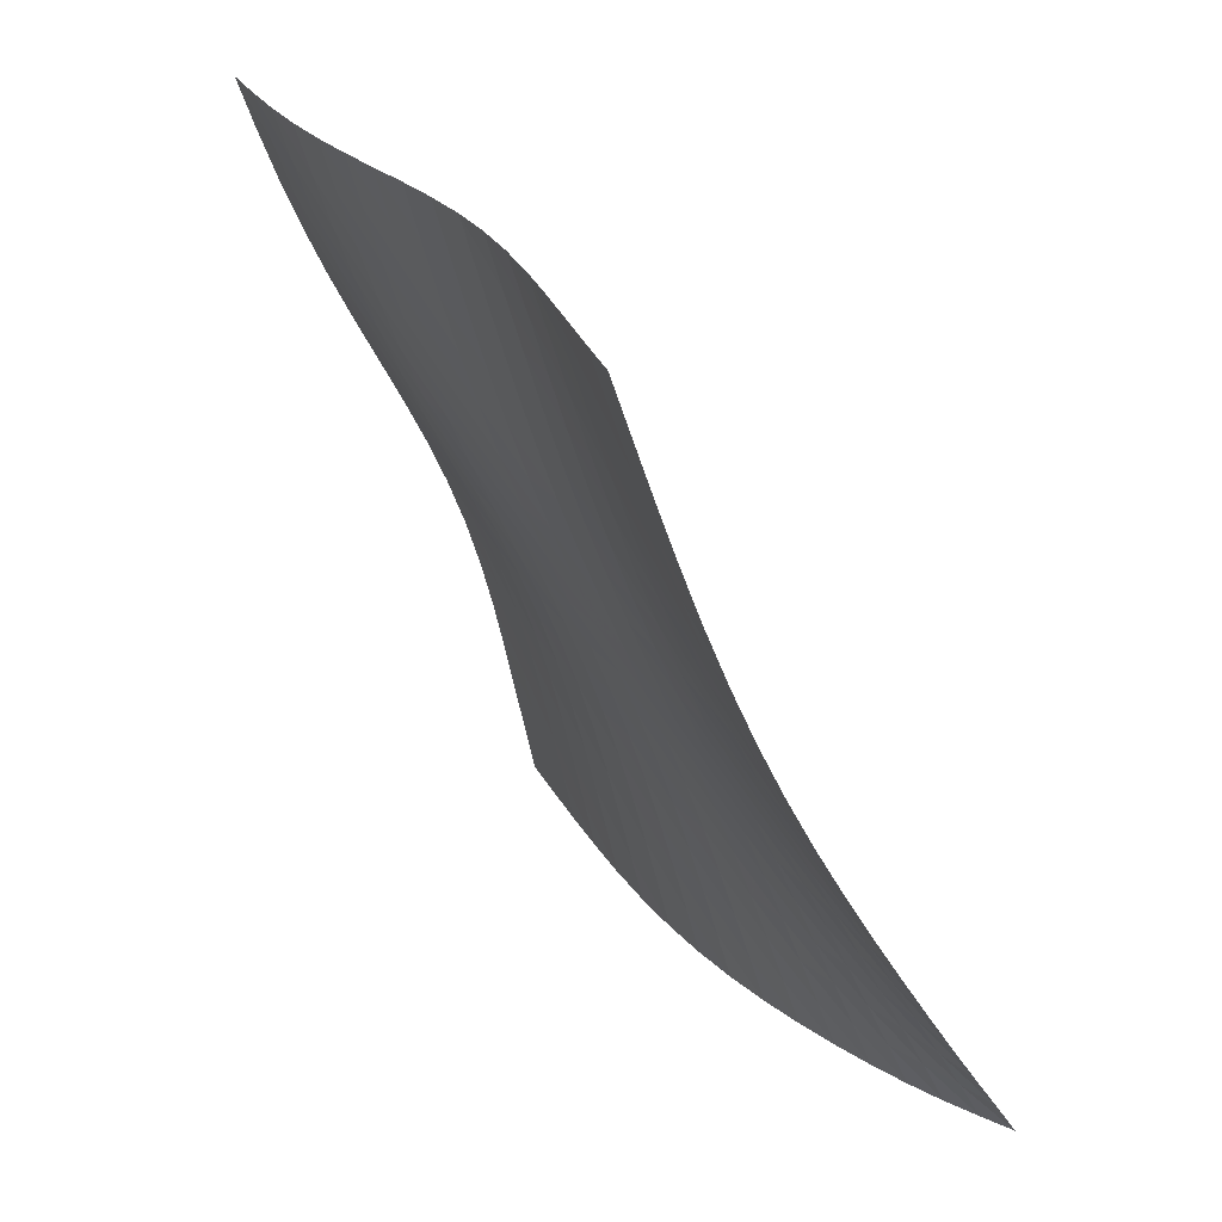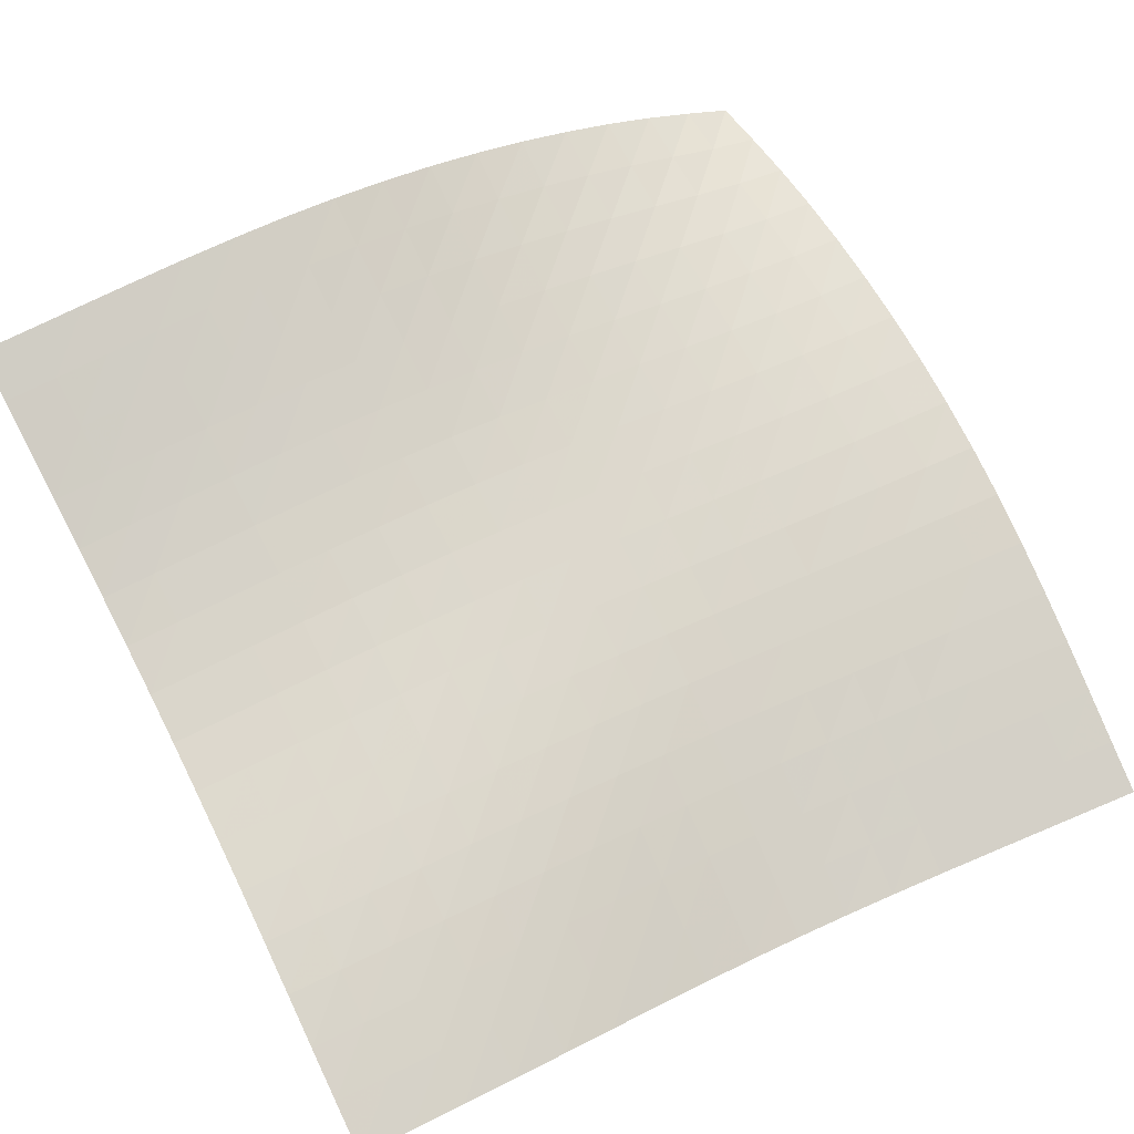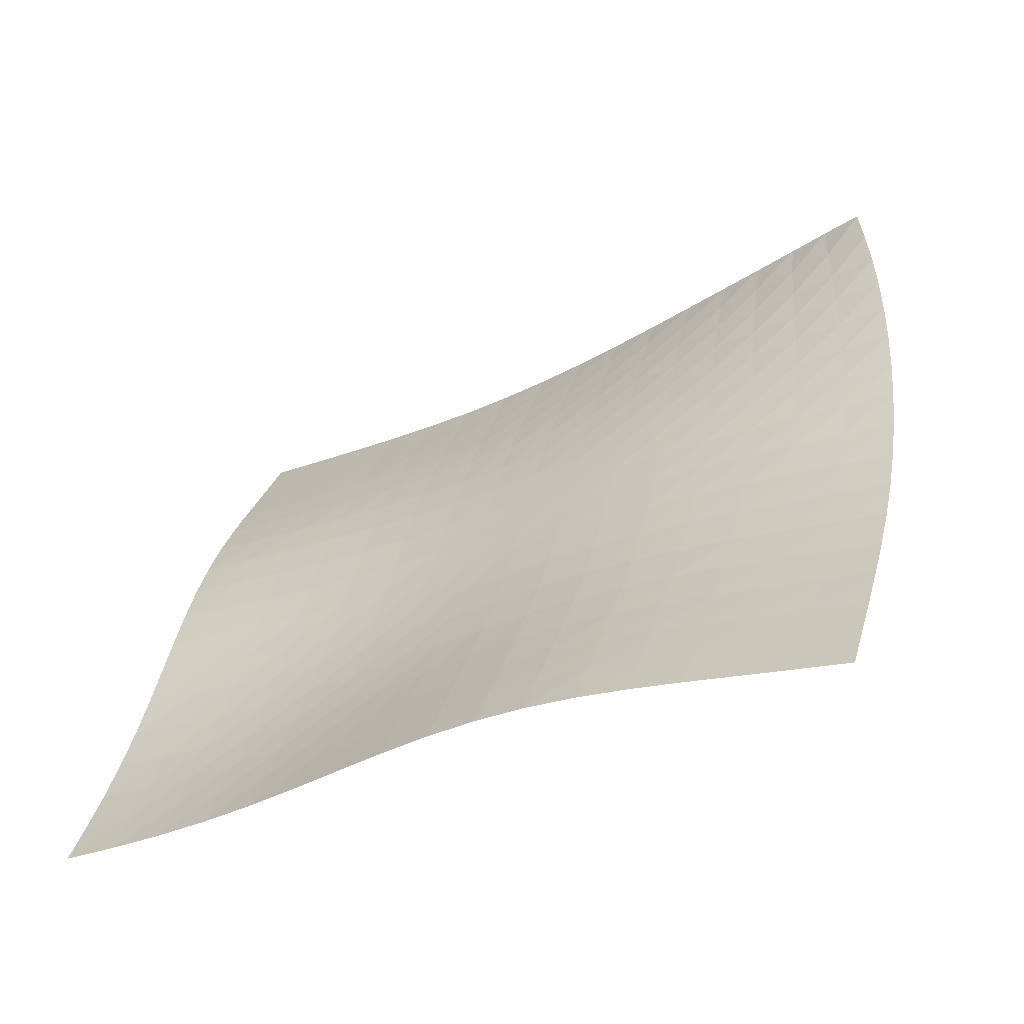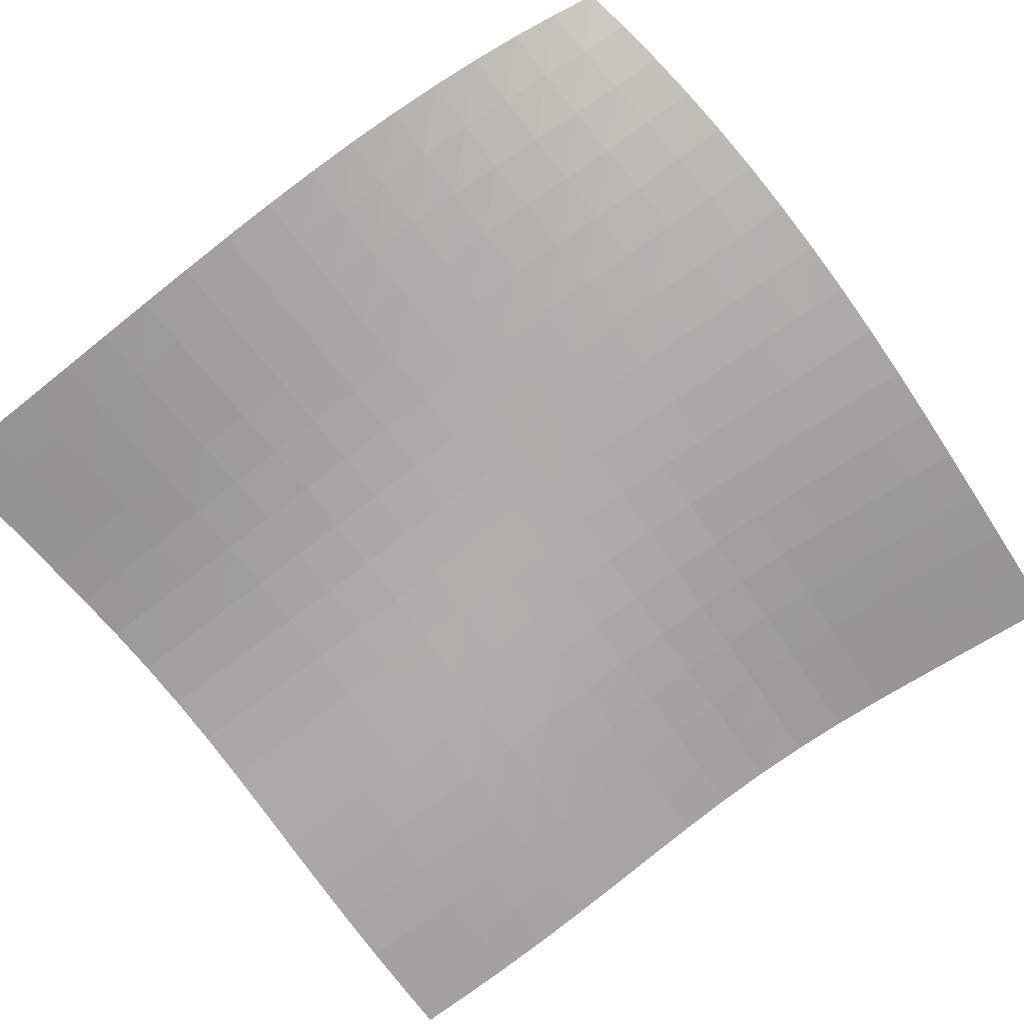
<metadata>
{"format":"obj","ext":"obj","renderer":"f3d","projection":"perspective","resolution":1024,"background":"white","views":[{"elev":29.3,"azim":84.7,"up":"+Z"},{"elev":-78.3,"azim":113.7,"up":"+Y"},{"elev":10.2,"azim":14.8,"up":"+Y"},{"elev":-46.5,"azim":124.6,"up":"+Y"}]}
</metadata>
<code>
v -6.498 0.001221 6.498
v -5.038 -5.327 18
v -18 -5.327 5.038
v -17.11 -9.398 17.11
v -17.22 -5.078 5.037
v -16.44 -4.823 5.036
v -15.66 -4.559 5.036
v -14.88 -4.28 5.043
v -14.1 -3.98 5.061
v -13.33 -3.656 5.094
v -12.57 -3.309 5.146
v -11.82 -2.942 5.219
v -11.09 -2.56 5.314
v -10.37 -2.171 5.43
v -9.674 -1.782 5.565
v -8.991 -1.4 5.719
v -8.33 -1.029 5.891
v -7.693 -0.6695 6.08
v -7.086 -0.3243 6.285
v -6.285 -0.3243 7.086
v -6.08 -0.6695 7.693
v -5.891 -1.029 8.33
v -5.719 -1.4 8.991
v -5.565 -1.782 9.674
v -5.43 -2.171 10.37
v -5.314 -2.56 11.09
v -5.219 -2.942 11.82
v -5.146 -3.309 12.57
v -5.094 -3.656 13.33
v -5.061 -3.98 14.1
v -5.043 -4.28 14.88
v -5.036 -4.559 15.66
v -5.036 -4.823 16.44
v -5.037 -5.078 17.22
v -5.831 -5.485 17.95
v -6.621 -5.638 17.9
v -7.407 -5.792 17.85
v -8.187 -5.955 17.8
v -8.958 -6.14 17.75
v -9.717 -6.359 17.69
v -10.46 -6.618 17.62
v -11.19 -6.915 17.56
v -11.91 -7.243 17.48
v -12.63 -7.588 17.41
v -13.35 -7.936 17.35
v -14.07 -8.273 17.28
v -14.82 -8.589 17.23
v -15.57 -8.88 17.18
v -16.33 -9.148 17.14
v -17.14 -9.148 16.33
v -17.18 -8.88 15.57
v -17.23 -8.589 14.82
v -17.28 -8.273 14.07
v -17.35 -7.936 13.35
v -17.41 -7.588 12.63
v -17.48 -7.243 11.91
v -17.56 -6.915 11.19
v -17.62 -6.618 10.46
v -17.69 -6.359 9.717
v -17.75 -6.14 8.958
v -17.8 -5.955 8.187
v -17.85 -5.792 7.407
v -17.9 -5.638 6.621
v -17.95 -5.485 5.831
v -6.943 -0.6611 6.943
v -7.594 -0.9976 6.78
v -8.258 -1.339 6.618
v -8.938 -1.689 6.466
v -9.631 -2.049 6.326
v -10.34 -2.416 6.201
v -11.06 -2.785 6.092
v -11.79 -3.151 6.002
v -12.53 -3.505 5.933
v -13.29 -3.841 5.883
v -14.06 -4.156 5.851
v -14.83 -4.448 5.834
v -15.61 -4.723 5.828
v -16.39 -4.983 5.828
v -17.17 -5.236 5.829
v -6.78 -0.9976 7.594
v -7.47 -1.324 7.47
v -8.164 -1.65 7.338
v -8.865 -1.981 7.207
v -9.573 -2.319 7.083
v -10.29 -2.666 6.969
v -11.01 -3.016 6.868
v -11.75 -3.365 6.784
v -12.49 -3.705 6.718
v -13.25 -4.029 6.67
v -14.01 -4.334 6.64
v -14.78 -4.618 6.623
v -15.56 -4.886 6.617
v -16.34 -5.141 6.618
v -17.12 -5.39 6.62
v -6.618 -1.339 8.258
v -7.338 -1.65 8.164
v -8.057 -1.959 8.057
v -8.779 -2.271 7.946
v -9.503 -2.591 7.838
v -10.23 -2.918 7.735
v -10.96 -3.252 7.643
v -11.7 -3.585 7.565
v -12.44 -3.911 7.502
v -13.2 -4.224 7.456
v -13.96 -4.518 7.427
v -14.73 -4.794 7.411
v -15.51 -5.053 7.405
v -16.29 -5.302 7.405
v -17.07 -5.546 7.406
v -6.466 -1.689 8.938
v -7.207 -1.981 8.865
v -7.946 -2.271 8.779
v -8.685 -2.565 8.685
v -9.424 -2.866 8.591
v -10.16 -3.177 8.499
v -10.9 -3.495 8.415
v -11.64 -3.815 8.342
v -12.39 -4.13 8.283
v -13.15 -4.432 8.238
v -13.91 -4.718 8.209
v -14.68 -4.984 8.193
v -15.46 -5.236 8.187
v -16.24 -5.476 8.186
v -17.02 -5.714 8.187
v -6.326 -2.049 9.631
v -7.083 -2.319 9.573
v -7.838 -2.591 9.503
v -8.591 -2.866 9.424
v -9.341 -3.151 9.341
v -10.09 -3.447 9.26
v -10.84 -3.752 9.182
v -11.58 -4.061 9.114
v -12.33 -4.367 9.057
v -13.09 -4.662 9.013
v -13.85 -4.94 8.984
v -14.63 -5.2 8.968
v -15.4 -5.443 8.961
v -16.18 -5.676 8.96
v -16.97 -5.906 8.959
v -6.201 -2.416 10.34
v -6.969 -2.666 10.29
v -7.735 -2.918 10.23
v -8.499 -3.177 10.16
v -9.26 -3.447 10.09
v -10.02 -3.73 10.02
v -10.77 -4.025 9.943
v -11.52 -4.326 9.878
v -12.27 -4.626 9.823
v -13.03 -4.916 9.779
v -13.79 -5.191 9.749
v -14.56 -5.446 9.732
v -15.34 -5.684 9.724
v -16.12 -5.911 9.721
v -16.91 -6.133 9.72
v -6.092 -2.785 11.06
v -6.868 -3.016 11.01
v -7.643 -3.252 10.96
v -8.415 -3.495 10.9
v -9.182 -3.752 10.84
v -9.943 -4.025 10.77
v -10.7 -4.313 10.7
v -11.45 -4.61 10.64
v -12.2 -4.907 10.58
v -12.96 -5.196 10.54
v -13.73 -5.47 10.5
v -14.5 -5.725 10.48
v -15.27 -5.961 10.47
v -16.06 -6.183 10.47
v -16.84 -6.4 10.47
v -6.002 -3.151 11.79
v -6.784 -3.365 11.75
v -7.565 -3.585 11.7
v -8.342 -3.815 11.64
v -9.114 -4.061 11.58
v -9.878 -4.326 11.52
v -10.64 -4.61 11.45
v -11.39 -4.905 11.39
v -12.14 -5.204 11.33
v -12.9 -5.496 11.29
v -13.66 -5.773 11.25
v -14.43 -6.031 11.23
v -15.2 -6.268 11.21
v -15.99 -6.49 11.21
v -16.77 -6.703 11.2
v -5.933 -3.505 12.53
v -6.718 -3.705 12.49
v -7.502 -3.911 12.44
v -8.283 -4.13 12.39
v -9.057 -4.367 12.33
v -9.823 -4.626 12.27
v -10.58 -4.907 12.2
v -11.33 -5.204 12.14
v -12.08 -5.506 12.08
v -12.83 -5.805 12.03
v -13.59 -6.089 11.99
v -14.36 -6.353 11.96
v -15.13 -6.596 11.94
v -15.92 -6.82 11.93
v -16.7 -7.034 11.92
v -5.883 -3.841 13.29
v -6.67 -4.029 13.25
v -7.456 -4.224 13.2
v -8.238 -4.432 13.15
v -9.013 -4.662 13.09
v -9.779 -4.916 13.03
v -10.54 -5.196 12.96
v -11.29 -5.496 12.9
v -12.03 -5.805 12.83
v -12.78 -6.111 12.78
v -13.53 -6.405 12.73
v -14.3 -6.679 12.7
v -15.07 -6.93 12.67
v -15.85 -7.161 12.66
v -16.63 -7.378 12.64
v -5.851 -4.156 14.06
v -6.64 -4.334 14.01
v -7.427 -4.518 13.96
v -8.209 -4.718 13.91
v -8.984 -4.94 13.85
v -9.749 -5.191 13.79
v -10.5 -5.47 13.73
v -11.25 -5.773 13.66
v -11.99 -6.089 13.59
v -12.73 -6.405 13.53
v -13.48 -6.71 13.48
v -14.24 -6.996 13.44
v -15.01 -7.258 13.41
v -15.78 -7.498 13.39
v -16.56 -7.722 13.37
v -5.834 -4.448 14.83
v -6.623 -4.618 14.78
v -7.411 -4.794 14.73
v -8.193 -4.984 14.68
v -8.968 -5.2 14.63
v -9.732 -5.446 14.56
v -10.48 -5.725 14.5
v -11.23 -6.031 14.43
v -11.96 -6.353 14.36
v -12.7 -6.679 14.3
v -13.44 -6.996 14.24
v -14.19 -7.294 14.19
v -14.96 -7.568 14.16
v -15.73 -7.819 14.12
v -16.5 -8.052 14.1
v -5.828 -4.723 15.61
v -6.617 -4.886 15.56
v -7.405 -5.053 15.51
v -8.187 -5.236 15.46
v -8.961 -5.443 15.4
v -9.724 -5.684 15.34
v -10.47 -5.961 15.27
v -11.21 -6.268 15.2
v -11.94 -6.596 15.13
v -12.67 -6.93 15.07
v -13.41 -7.258 15.01
v -14.16 -7.568 14.96
v -14.91 -7.855 14.91
v -15.68 -8.117 14.88
v -16.45 -8.36 14.84
v -5.828 -4.983 16.39
v -6.618 -5.141 16.34
v -7.405 -5.302 16.29
v -8.186 -5.476 16.24
v -8.96 -5.676 16.18
v -9.721 -5.911 16.12
v -10.47 -6.183 16.06
v -11.21 -6.49 15.99
v -11.93 -6.82 15.92
v -12.66 -7.161 15.85
v -13.39 -7.498 15.78
v -14.12 -7.819 15.73
v -14.88 -8.117 15.68
v -15.64 -8.391 15.64
v -16.41 -8.643 15.6
v -5.829 -5.236 17.17
v -6.62 -5.39 17.12
v -7.406 -5.546 17.07
v -8.187 -5.714 17.02
v -8.959 -5.906 16.97
v -9.72 -6.133 16.91
v -10.47 -6.4 16.84
v -11.2 -6.703 16.77
v -11.92 -7.034 16.7
v -12.64 -7.378 16.63
v -13.37 -7.722 16.56
v -14.1 -8.052 16.5
v -14.84 -8.36 16.45
v -15.6 -8.643 16.41
v -16.37 -8.903 16.37
f 289 49 4
f 289 4 50
f 5 79 64
f 5 64 3
f 79 94 63
f 79 63 64
f 94 109 62
f 94 62 63
f 109 124 61
f 109 61 62
f 124 139 60
f 124 60 61
f 139 154 59
f 139 59 60
f 154 169 58
f 154 58 59
f 169 184 57
f 169 57 58
f 184 199 56
f 184 56 57
f 199 214 55
f 199 55 56
f 214 229 54
f 214 54 55
f 229 244 53
f 229 53 54
f 244 259 52
f 244 52 53
f 259 274 51
f 259 51 52
f 274 289 50
f 274 50 51
f 1 20 65
f 1 65 19
f 19 65 66
f 19 66 18
f 18 66 67
f 18 67 17
f 17 67 68
f 17 68 16
f 16 68 69
f 16 69 15
f 15 69 70
f 15 70 14
f 14 70 71
f 14 71 13
f 13 71 72
f 13 72 12
f 12 72 73
f 12 73 11
f 11 73 74
f 11 74 10
f 10 74 75
f 10 75 9
f 9 75 76
f 9 76 8
f 8 76 77
f 8 77 7
f 7 77 78
f 7 78 6
f 6 78 79
f 6 79 5
f 20 21 80
f 20 80 65
f 65 80 81
f 65 81 66
f 66 81 82
f 66 82 67
f 67 82 83
f 67 83 68
f 68 83 84
f 68 84 69
f 69 84 85
f 69 85 70
f 70 85 86
f 70 86 71
f 71 86 87
f 71 87 72
f 72 87 88
f 72 88 73
f 73 88 89
f 73 89 74
f 74 89 90
f 74 90 75
f 75 90 91
f 75 91 76
f 76 91 92
f 76 92 77
f 77 92 93
f 77 93 78
f 78 93 94
f 78 94 79
f 21 22 95
f 21 95 80
f 80 95 96
f 80 96 81
f 81 96 97
f 81 97 82
f 82 97 98
f 82 98 83
f 83 98 99
f 83 99 84
f 84 99 100
f 84 100 85
f 85 100 101
f 85 101 86
f 86 101 102
f 86 102 87
f 87 102 103
f 87 103 88
f 88 103 104
f 88 104 89
f 89 104 105
f 89 105 90
f 90 105 106
f 90 106 91
f 91 106 107
f 91 107 92
f 92 107 108
f 92 108 93
f 93 108 109
f 93 109 94
f 22 23 110
f 22 110 95
f 95 110 111
f 95 111 96
f 96 111 112
f 96 112 97
f 97 112 113
f 97 113 98
f 98 113 114
f 98 114 99
f 99 114 115
f 99 115 100
f 100 115 116
f 100 116 101
f 101 116 117
f 101 117 102
f 102 117 118
f 102 118 103
f 103 118 119
f 103 119 104
f 104 119 120
f 104 120 105
f 105 120 121
f 105 121 106
f 106 121 122
f 106 122 107
f 107 122 123
f 107 123 108
f 108 123 124
f 108 124 109
f 23 24 125
f 23 125 110
f 110 125 126
f 110 126 111
f 111 126 127
f 111 127 112
f 112 127 128
f 112 128 113
f 113 128 129
f 113 129 114
f 114 129 130
f 114 130 115
f 115 130 131
f 115 131 116
f 116 131 132
f 116 132 117
f 117 132 133
f 117 133 118
f 118 133 134
f 118 134 119
f 119 134 135
f 119 135 120
f 120 135 136
f 120 136 121
f 121 136 137
f 121 137 122
f 122 137 138
f 122 138 123
f 123 138 139
f 123 139 124
f 24 25 140
f 24 140 125
f 125 140 141
f 125 141 126
f 126 141 142
f 126 142 127
f 127 142 143
f 127 143 128
f 128 143 144
f 128 144 129
f 129 144 145
f 129 145 130
f 130 145 146
f 130 146 131
f 131 146 147
f 131 147 132
f 132 147 148
f 132 148 133
f 133 148 149
f 133 149 134
f 134 149 150
f 134 150 135
f 135 150 151
f 135 151 136
f 136 151 152
f 136 152 137
f 137 152 153
f 137 153 138
f 138 153 154
f 138 154 139
f 25 26 155
f 25 155 140
f 140 155 156
f 140 156 141
f 141 156 157
f 141 157 142
f 142 157 158
f 142 158 143
f 143 158 159
f 143 159 144
f 144 159 160
f 144 160 145
f 145 160 161
f 145 161 146
f 146 161 162
f 146 162 147
f 147 162 163
f 147 163 148
f 148 163 164
f 148 164 149
f 149 164 165
f 149 165 150
f 150 165 166
f 150 166 151
f 151 166 167
f 151 167 152
f 152 167 168
f 152 168 153
f 153 168 169
f 153 169 154
f 26 27 170
f 26 170 155
f 155 170 171
f 155 171 156
f 156 171 172
f 156 172 157
f 157 172 173
f 157 173 158
f 158 173 174
f 158 174 159
f 159 174 175
f 159 175 160
f 160 175 176
f 160 176 161
f 161 176 177
f 161 177 162
f 162 177 178
f 162 178 163
f 163 178 179
f 163 179 164
f 164 179 180
f 164 180 165
f 165 180 181
f 165 181 166
f 166 181 182
f 166 182 167
f 167 182 183
f 167 183 168
f 168 183 184
f 168 184 169
f 27 28 185
f 27 185 170
f 170 185 186
f 170 186 171
f 171 186 187
f 171 187 172
f 172 187 188
f 172 188 173
f 173 188 189
f 173 189 174
f 174 189 190
f 174 190 175
f 175 190 191
f 175 191 176
f 176 191 192
f 176 192 177
f 177 192 193
f 177 193 178
f 178 193 194
f 178 194 179
f 179 194 195
f 179 195 180
f 180 195 196
f 180 196 181
f 181 196 197
f 181 197 182
f 182 197 198
f 182 198 183
f 183 198 199
f 183 199 184
f 28 29 200
f 28 200 185
f 185 200 201
f 185 201 186
f 186 201 202
f 186 202 187
f 187 202 203
f 187 203 188
f 188 203 204
f 188 204 189
f 189 204 205
f 189 205 190
f 190 205 206
f 190 206 191
f 191 206 207
f 191 207 192
f 192 207 208
f 192 208 193
f 193 208 209
f 193 209 194
f 194 209 210
f 194 210 195
f 195 210 211
f 195 211 196
f 196 211 212
f 196 212 197
f 197 212 213
f 197 213 198
f 198 213 214
f 198 214 199
f 29 30 215
f 29 215 200
f 200 215 216
f 200 216 201
f 201 216 217
f 201 217 202
f 202 217 218
f 202 218 203
f 203 218 219
f 203 219 204
f 204 219 220
f 204 220 205
f 205 220 221
f 205 221 206
f 206 221 222
f 206 222 207
f 207 222 223
f 207 223 208
f 208 223 224
f 208 224 209
f 209 224 225
f 209 225 210
f 210 225 226
f 210 226 211
f 211 226 227
f 211 227 212
f 212 227 228
f 212 228 213
f 213 228 229
f 213 229 214
f 30 31 230
f 30 230 215
f 215 230 231
f 215 231 216
f 216 231 232
f 216 232 217
f 217 232 233
f 217 233 218
f 218 233 234
f 218 234 219
f 219 234 235
f 219 235 220
f 220 235 236
f 220 236 221
f 221 236 237
f 221 237 222
f 222 237 238
f 222 238 223
f 223 238 239
f 223 239 224
f 224 239 240
f 224 240 225
f 225 240 241
f 225 241 226
f 226 241 242
f 226 242 227
f 227 242 243
f 227 243 228
f 228 243 244
f 228 244 229
f 31 32 245
f 31 245 230
f 230 245 246
f 230 246 231
f 231 246 247
f 231 247 232
f 232 247 248
f 232 248 233
f 233 248 249
f 233 249 234
f 234 249 250
f 234 250 235
f 235 250 251
f 235 251 236
f 236 251 252
f 236 252 237
f 237 252 253
f 237 253 238
f 238 253 254
f 238 254 239
f 239 254 255
f 239 255 240
f 240 255 256
f 240 256 241
f 241 256 257
f 241 257 242
f 242 257 258
f 242 258 243
f 243 258 259
f 243 259 244
f 32 33 260
f 32 260 245
f 245 260 261
f 245 261 246
f 246 261 262
f 246 262 247
f 247 262 263
f 247 263 248
f 248 263 264
f 248 264 249
f 249 264 265
f 249 265 250
f 250 265 266
f 250 266 251
f 251 266 267
f 251 267 252
f 252 267 268
f 252 268 253
f 253 268 269
f 253 269 254
f 254 269 270
f 254 270 255
f 255 270 271
f 255 271 256
f 256 271 272
f 256 272 257
f 257 272 273
f 257 273 258
f 258 273 274
f 258 274 259
f 33 34 275
f 33 275 260
f 260 275 276
f 260 276 261
f 261 276 277
f 261 277 262
f 262 277 278
f 262 278 263
f 263 278 279
f 263 279 264
f 264 279 280
f 264 280 265
f 265 280 281
f 265 281 266
f 266 281 282
f 266 282 267
f 267 282 283
f 267 283 268
f 268 283 284
f 268 284 269
f 269 284 285
f 269 285 270
f 270 285 286
f 270 286 271
f 271 286 287
f 271 287 272
f 272 287 288
f 272 288 273
f 273 288 289
f 273 289 274
f 34 2 35
f 34 35 275
f 275 35 36
f 275 36 276
f 276 36 37
f 276 37 277
f 277 37 38
f 277 38 278
f 278 38 39
f 278 39 279
f 279 39 40
f 279 40 280
f 280 40 41
f 280 41 281
f 281 41 42
f 281 42 282
f 282 42 43
f 282 43 283
f 283 43 44
f 283 44 284
f 284 44 45
f 284 45 285
f 285 45 46
f 285 46 286
f 286 46 47
f 286 47 287
f 287 47 48
f 287 48 288
f 288 48 49
f 288 49 289

</code>
